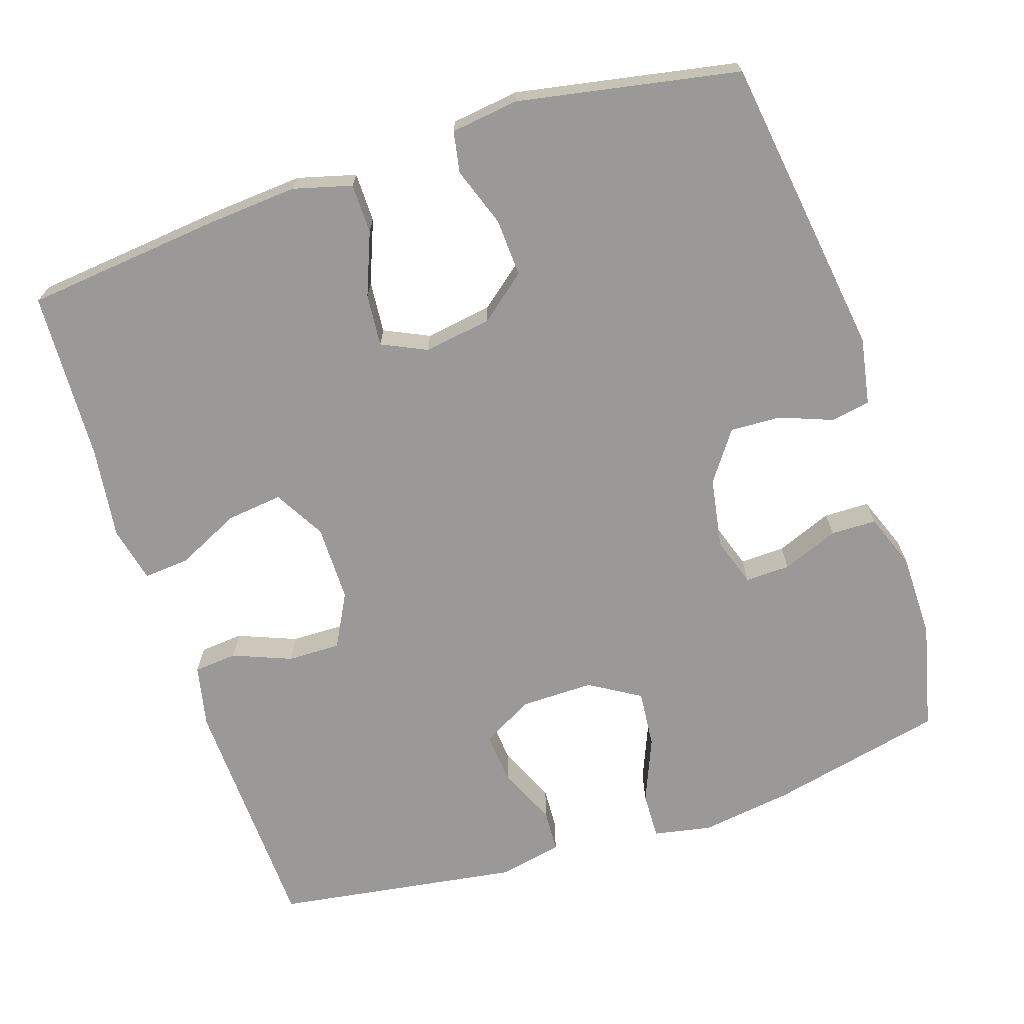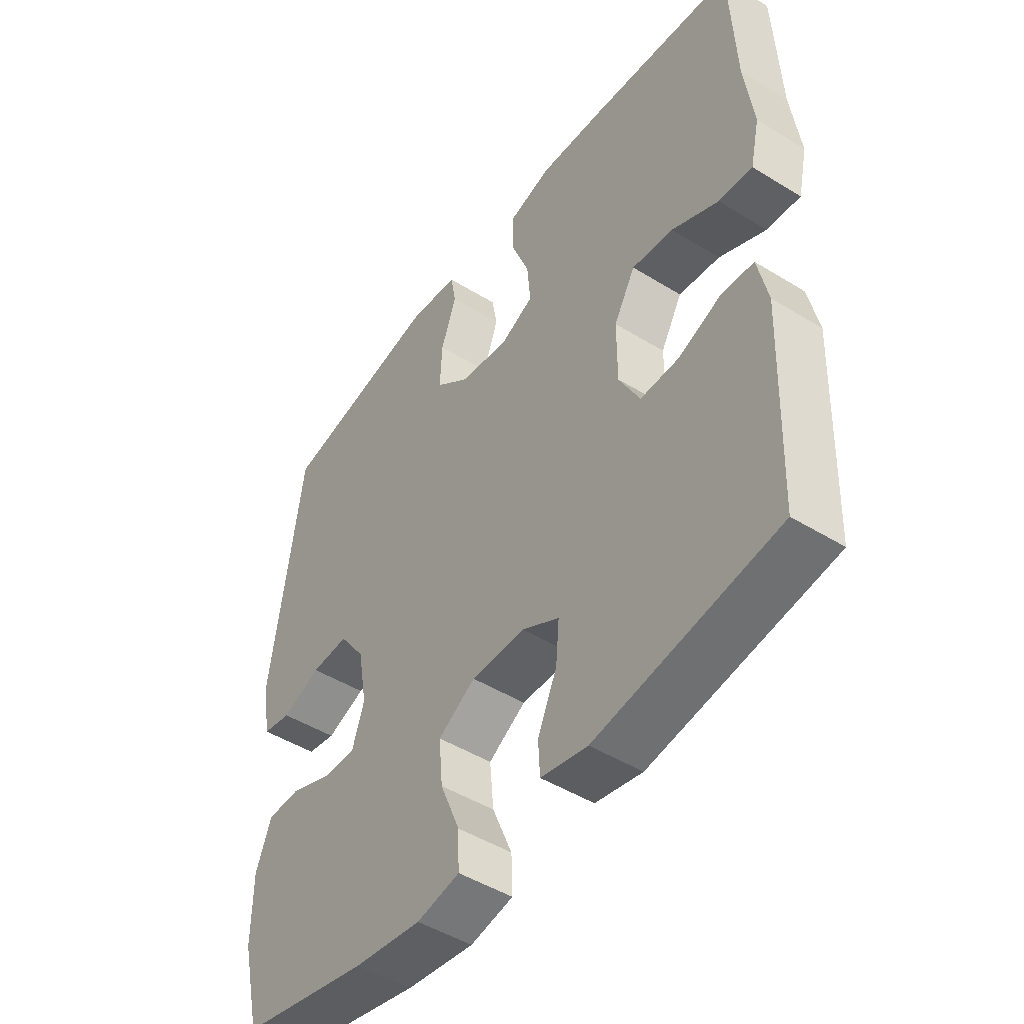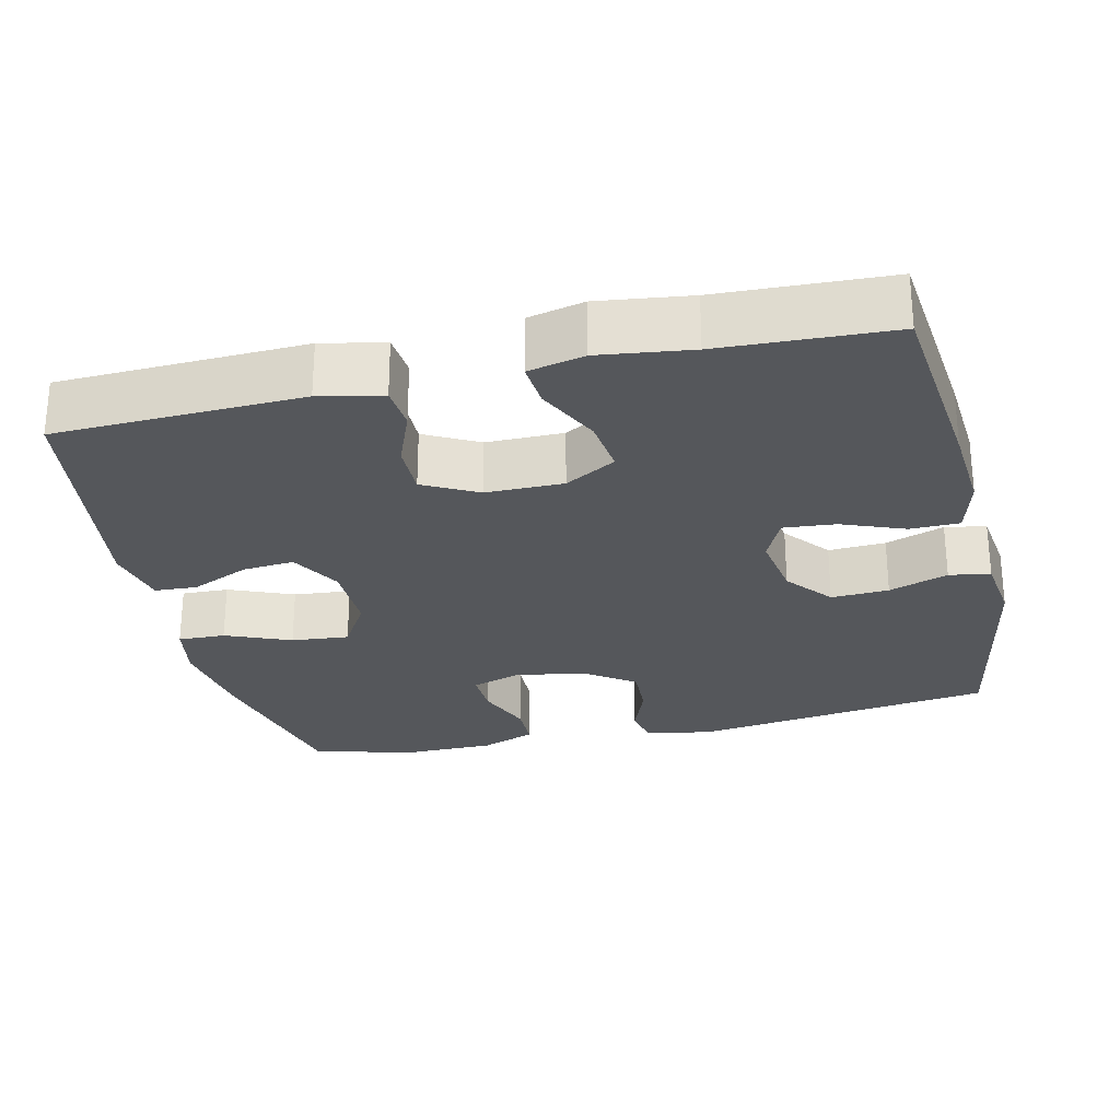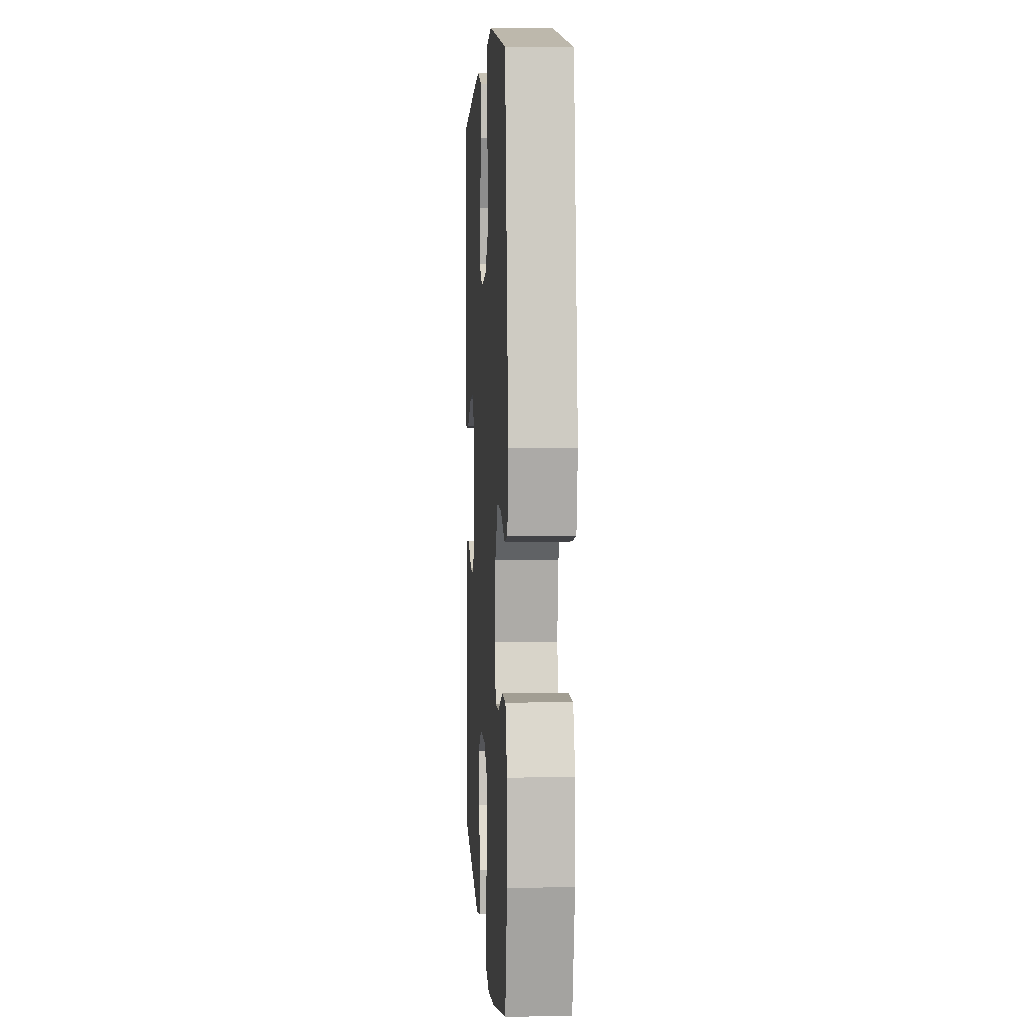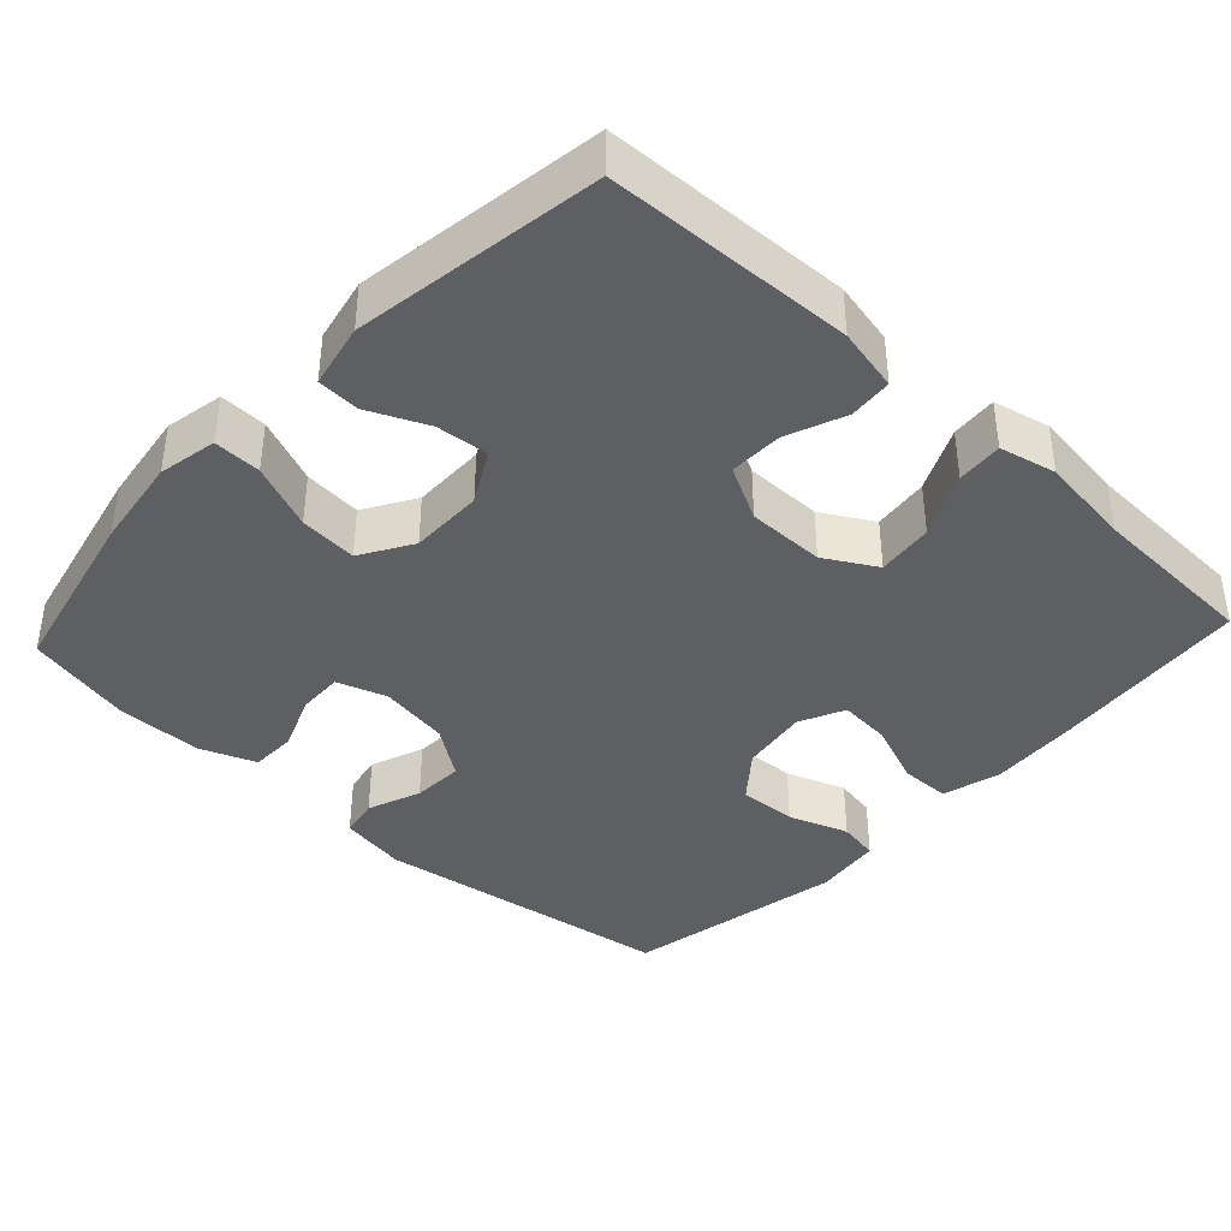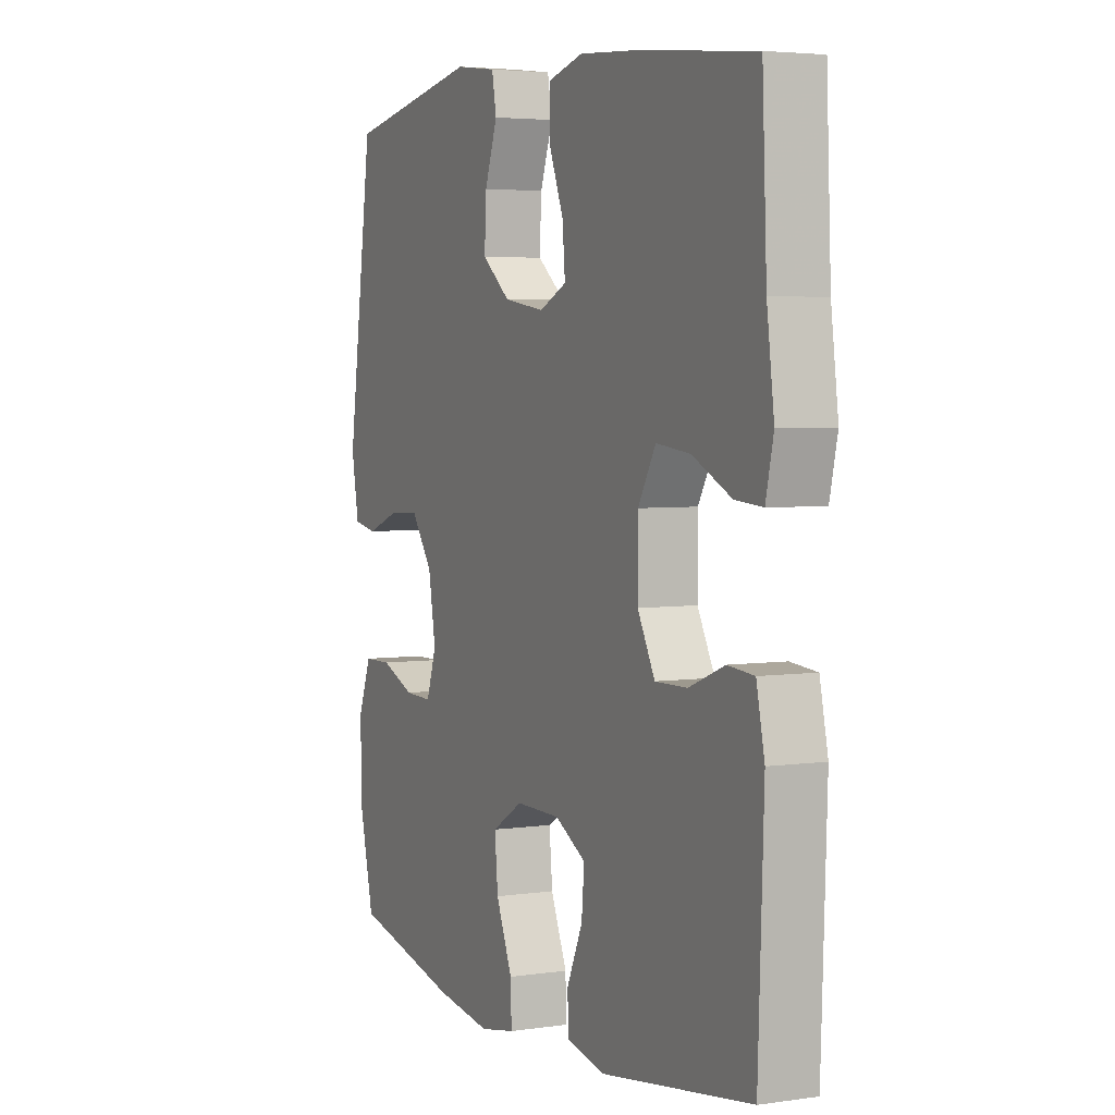
<metadata>
{"format":"obj","ext":"obj","renderer":"f3d","projection":"perspective","resolution":1024,"background":"white","views":[{"elev":-69.1,"azim":18.1,"up":"+Y"},{"elev":-47.6,"azim":-124.8,"up":"+Z"},{"elev":-26.8,"azim":-76.9,"up":"+Y"},{"elev":4.2,"azim":86.7,"up":"+Z"},{"elev":-39.5,"azim":-132.9,"up":"+Y"},{"elev":4.1,"azim":-115.6,"up":"+Z"}]}
</metadata>
<code>
v -0.5 0.07 0.5
v -0.236 0.07 0.528
v -0.116 0.07 0.537
v -0.038 0.07 0.516
v -0.037 0.07 0.45
v -0.07 0.07 0.366
v -0.076 0.07 0.296
v -0.016 0.07 0.268
v 0.074 0.07 0.282
v 0.136 0.07 0.332
v 0.132 0.07 0.409
v 0.104 0.07 0.488
v 0.114 0.07 0.543
v 0.205 0.07 0.555
v 0.5 0.07 0.5
v 0.557 0.07 0.096
v 0.541 0.07 0.006
v 0.489 0.07 -0.004
v 0.418 0.07 0.023
v 0.35 0.07 0.026
v 0.303 0.07 -0.04
v 0.287 0.07 -0.134
v 0.309 0.07 -0.2
v 0.369 0.07 -0.198
v 0.444 0.07 -0.168
v 0.505 0.07 -0.169
v 0.533 0.07 -0.242
v 0.534 0.07 -0.356
v 0.5 0.07 -0.5
v 0.266 0.07 -0.553
v 0.143 0.07 -0.571
v 0.065 0.07 -0.556
v 0.067 0.07 -0.493
v 0.103 0.07 -0.406
v 0.11 0.07 -0.329
v 0.042 0.07 -0.288
v -0.056 0.07 -0.289
v -0.124 0.07 -0.327
v -0.118 0.07 -0.396
v -0.083 0.07 -0.474
v -0.086 0.07 -0.531
v -0.171 0.07 -0.549
v -0.5 0.07 -0.5
v -0.512 0.07 -0.171
v -0.494 0.07 -0.087
v -0.436 0.07 -0.082
v -0.358 0.07 -0.113
v -0.287 0.07 -0.114
v -0.249 0.07 -0.042
v -0.249 0.07 0.061
v -0.288 0.07 0.129
v -0.363 0.07 0.12
v -0.448 0.07 0.079
v -0.509 0.07 0.074
v -0.526 0.07 0.149
v -0.51 0.07 0.272
v -0.5 0 0.5
v -0.236 0 0.528
v -0.116 0 0.537
v -0.038 0 0.516
v -0.037 0 0.45
v -0.07 0 0.366
v -0.076 0 0.296
v -0.016 0 0.268
v 0.074 0 0.282
v 0.136 0 0.332
v 0.132 0 0.409
v 0.104 0 0.488
v 0.114 0 0.543
v 0.205 0 0.555
v 0.5 0 0.5
v 0.557 0 0.096
v 0.541 0 0.006
v 0.489 0 -0.004
v 0.418 0 0.023
v 0.35 0 0.026
v 0.303 0 -0.04
v 0.287 0 -0.134
v 0.309 0 -0.2
v 0.369 0 -0.198
v 0.444 0 -0.168
v 0.505 0 -0.169
v 0.533 0 -0.242
v 0.534 0 -0.356
v 0.5 0 -0.5
v 0.266 0 -0.553
v 0.143 0 -0.571
v 0.065 0 -0.556
v 0.067 0 -0.493
v 0.103 0 -0.406
v 0.11 0 -0.329
v 0.042 0 -0.288
v -0.056 0 -0.289
v -0.124 0 -0.327
v -0.118 0 -0.396
v -0.083 0 -0.474
v -0.086 0 -0.531
v -0.171 0 -0.549
v -0.5 0 -0.5
v -0.512 0 -0.171
v -0.494 0 -0.087
v -0.436 0 -0.082
v -0.358 0 -0.113
v -0.287 0 -0.114
v -0.249 0 -0.042
v -0.249 0 0.061
v -0.288 0 0.129
v -0.363 0 0.12
v -0.448 0 0.079
v -0.509 0 0.074
v -0.526 0 0.149
v -0.51 0 0.272
f 53 54 55 56
f 52 53 56 1
f 51 52 1 2
f 50 51 2 3
f 49 50 3 4
f 44 45 46 47
f 44 47 48
f 43 44 48
f 42 43 48
f 39 40 41 42
f 38 39 42 48
f 37 38 48 49
f 31 32 33 34
f 31 34 35
f 30 31 35
f 29 30 35
f 28 29 35 36
f 24 25 26 27
f 23 24 27 28
f 16 17 18 19
f 16 19 20
f 15 16 20
f 14 15 20 21
f 11 12 13 14
f 10 11 14 21
f 49 4 5 6
f 49 6 7
f 36 37 49 7
f 23 28 36
f 22 23 36 7
f 9 10 21 22
f 8 9 22
f 7 8 22
f 112 111 110 109
f 57 112 109 108
f 58 57 108 107
f 59 58 107 106
f 60 59 106 105
f 103 102 101 100
f 104 103 100
f 104 100 99
f 104 99 98
f 98 97 96 95
f 104 98 95 94
f 105 104 94 93
f 90 89 88 87
f 91 90 87
f 91 87 86
f 91 86 85
f 92 91 85 84
f 83 82 81 80
f 84 83 80 79
f 75 74 73 72
f 76 75 72
f 76 72 71
f 77 76 71 70
f 70 69 68 67
f 77 70 67 66
f 62 61 60 105
f 63 62 105
f 63 105 93 92
f 92 84 79
f 63 92 79 78
f 78 77 66 65
f 78 65 64
f 78 64 63
f 1 57 58 2
f 2 58 59 3
f 3 59 60 4
f 4 60 61 5
f 5 61 62 6
f 6 62 63 7
f 7 63 64 8
f 8 64 65 9
f 9 65 66 10
f 10 66 67 11
f 11 67 68 12
f 12 68 69 13
f 13 69 70 14
f 14 70 71 15
f 15 71 72 16
f 16 72 73 17
f 17 73 74 18
f 18 74 75 19
f 19 75 76 20
f 20 76 77 21
f 21 77 78 22
f 22 78 79 23
f 23 79 80 24
f 24 80 81 25
f 25 81 82 26
f 26 82 83 27
f 27 83 84 28
f 28 84 85 29
f 29 85 86 30
f 30 86 87 31
f 31 87 88 32
f 32 88 89 33
f 33 89 90 34
f 34 90 91 35
f 35 91 92 36
f 36 92 93 37
f 37 93 94 38
f 38 94 95 39
f 39 95 96 40
f 40 96 97 41
f 41 97 98 42
f 42 98 99 43
f 43 99 100 44
f 44 100 101 45
f 45 101 102 46
f 46 102 103 47
f 47 103 104 48
f 48 104 105 49
f 49 105 106 50
f 50 106 107 51
f 51 107 108 52
f 52 108 109 53
f 53 109 110 54
f 54 110 111 55
f 55 111 112 56
f 56 112 57 1

</code>
